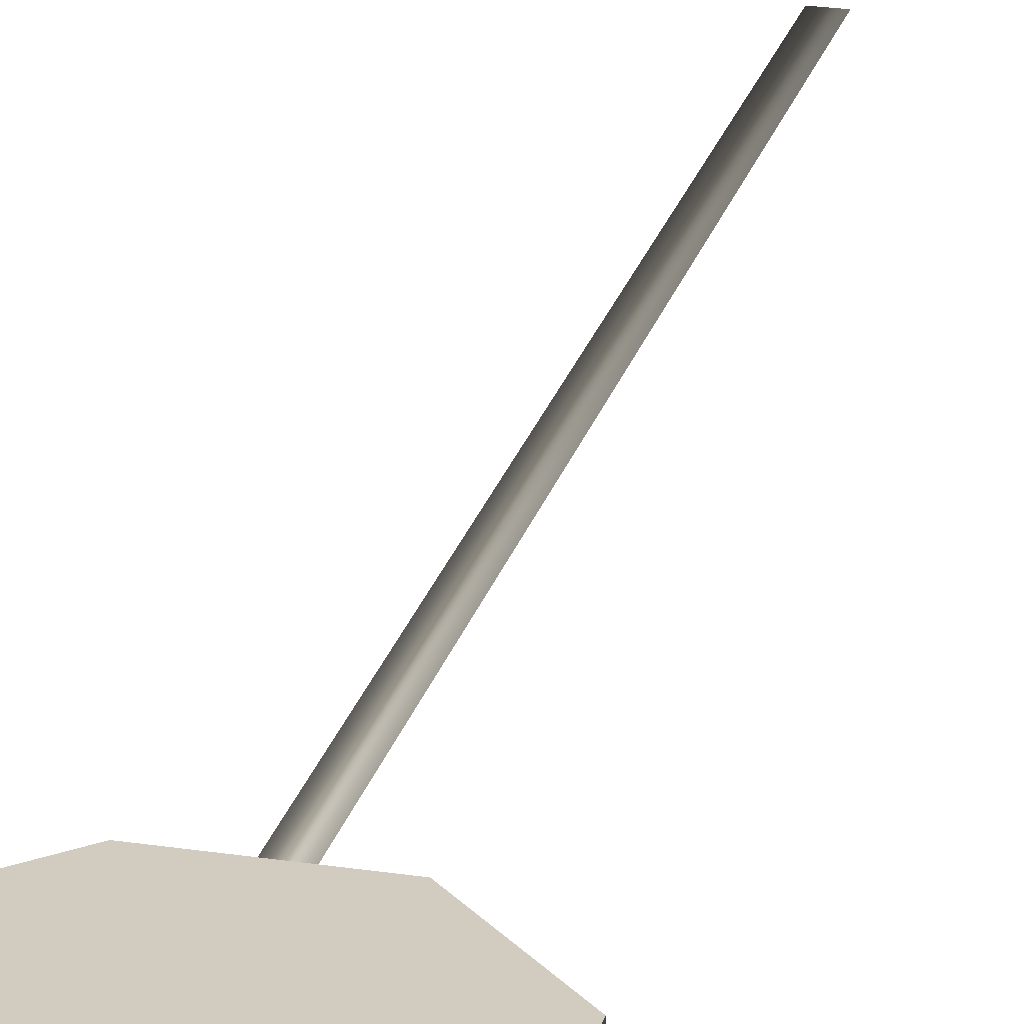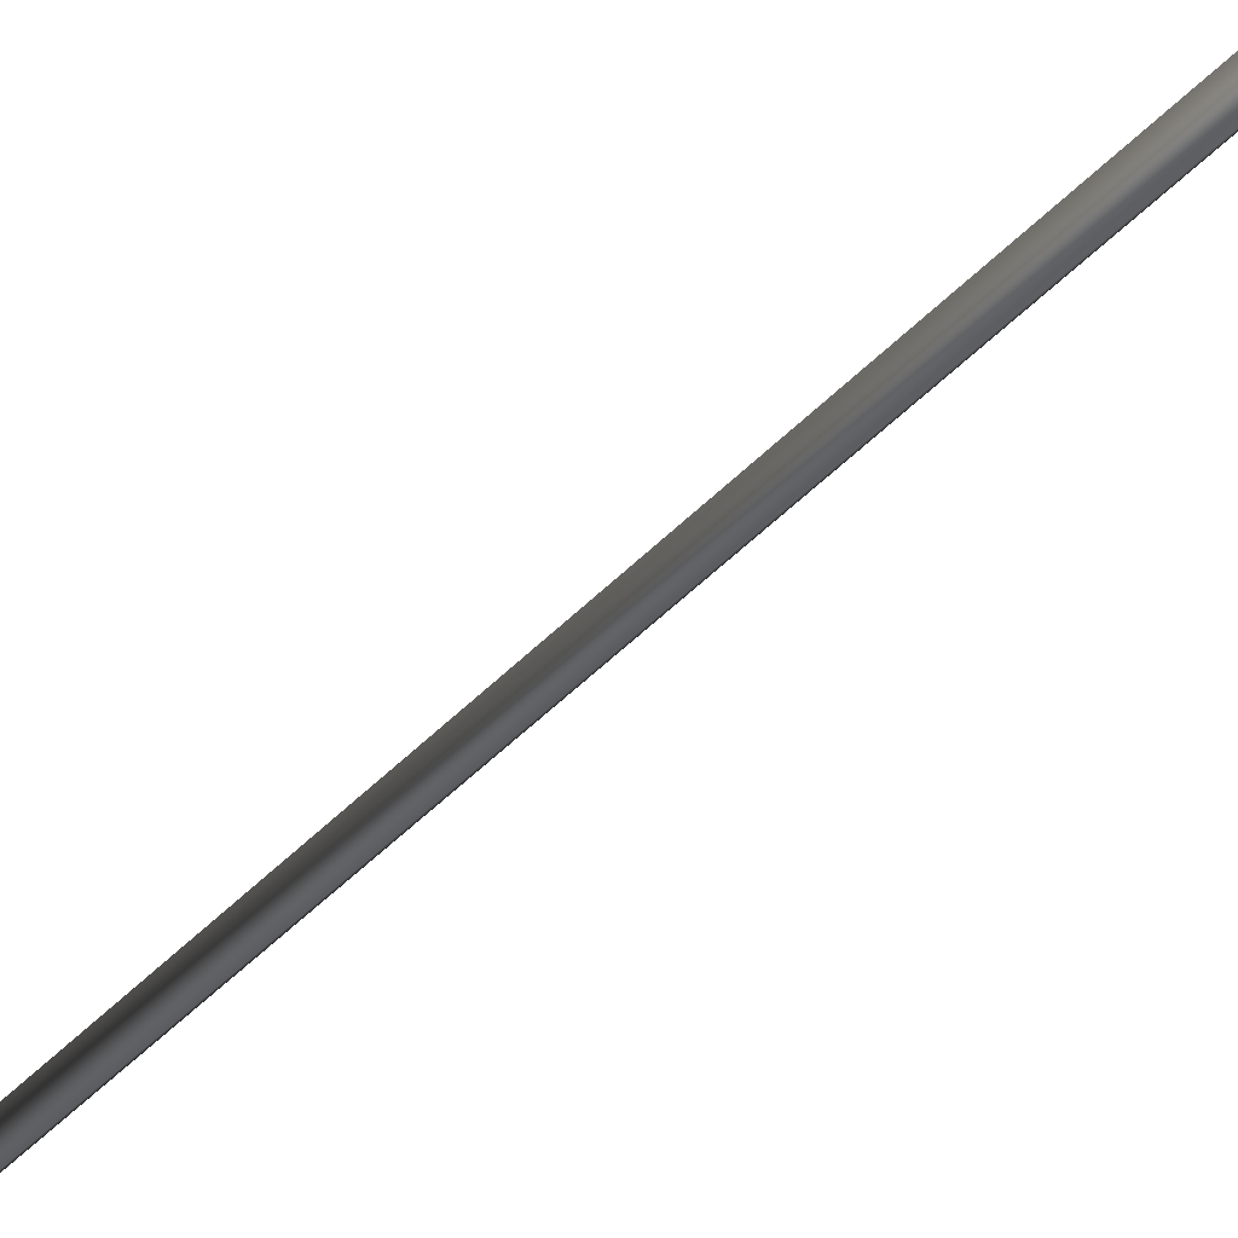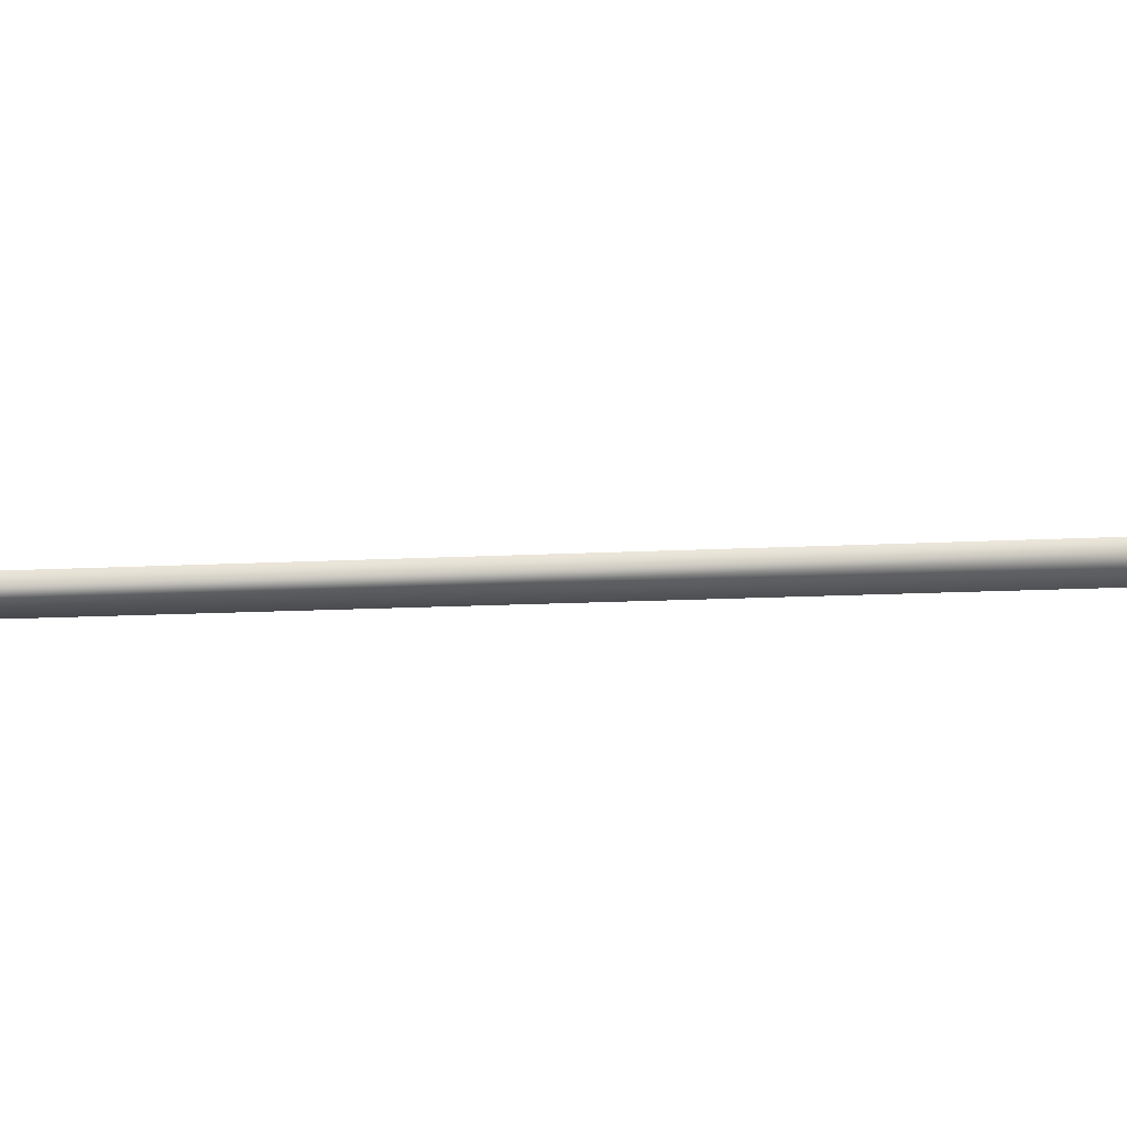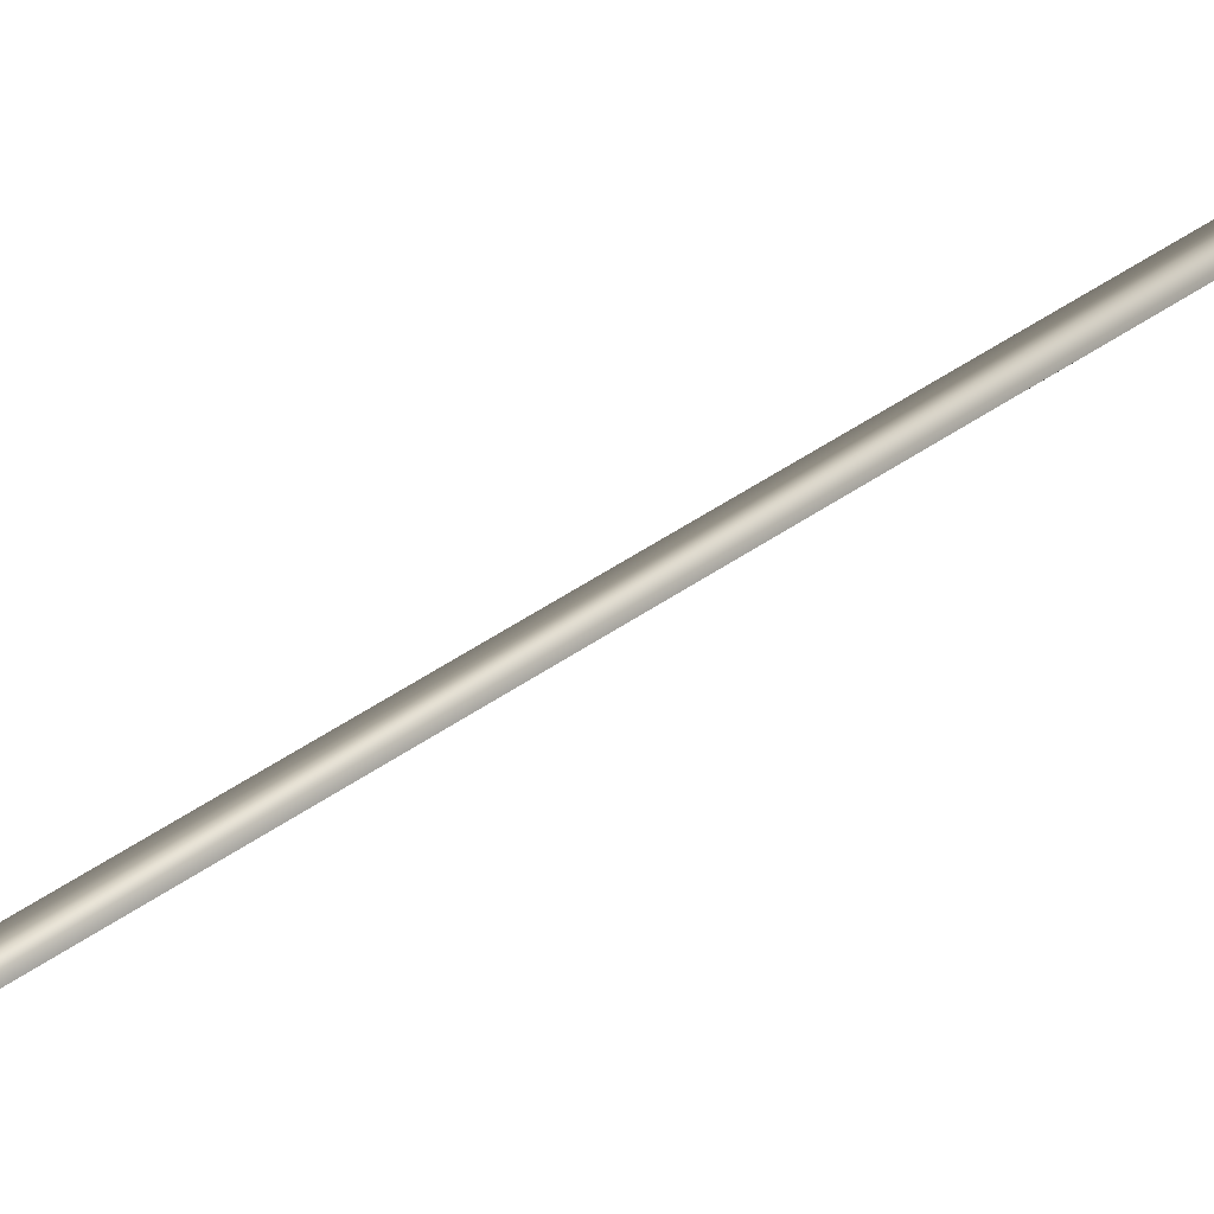
<metadata>
{"format":"obj","ext":"obj","renderer":"f3d","projection":"perspective","resolution":1024,"background":"white","views":[{"elev":23.8,"azim":-165.7,"up":"+Z"},{"elev":-47.7,"azim":138.8,"up":"+Z"},{"elev":-6.3,"azim":-74.9,"up":"+Z"},{"elev":50.0,"azim":-127.2,"up":"+Z"}]}
</metadata>
<code>
o stop_lod_de_stop_road_sign_LOD
v -0.4 2.652 0.02176
v -0.1657 2.886 0.02176
v 0.4 2.652 0.02176
v 0.1656 2.886 0.008005
v 0.4 2.652 0.008005
v 0.4 2.32 0.02175
v 0.1657 2.086 0.02175
v -0.1656 2.086 0.008004
v -0.4 2.32 0.02175
v -0.4 2.652 0.008005
v -0.4 2.32 0.008004
v -0.1657 2.886 0.008005
v 0.4 2.32 0.008004
v 0.1657 2.086 0.008004
v -0.1656 2.086 0.02175
v 0.1656 2.886 0.02176
v -0.03188 2.63 -0.01299
v 0.03188 2.63 -0.01299
v -0 2.63 -0.06069
v 0.03188 -0.6664 -0.01299
v -0.03188 -0.6664 -0.01299
v -0 -0.6664 -0.06069
f 3 16 2 1 9 15 7 6
f 8 11 10 12 4 5 13 14
f 19 17 18
f 9 11 8 15
f 2 12 10 1
f 1 10 11 9
f 15 8 14 7
f 4 16 3 5
f 7 14 13 6
f 6 13 5 3
f 16 4 12 2
f 18 20 22 19
f 21 22 20
f 19 22 21 17
f 17 21 20 18

</code>
